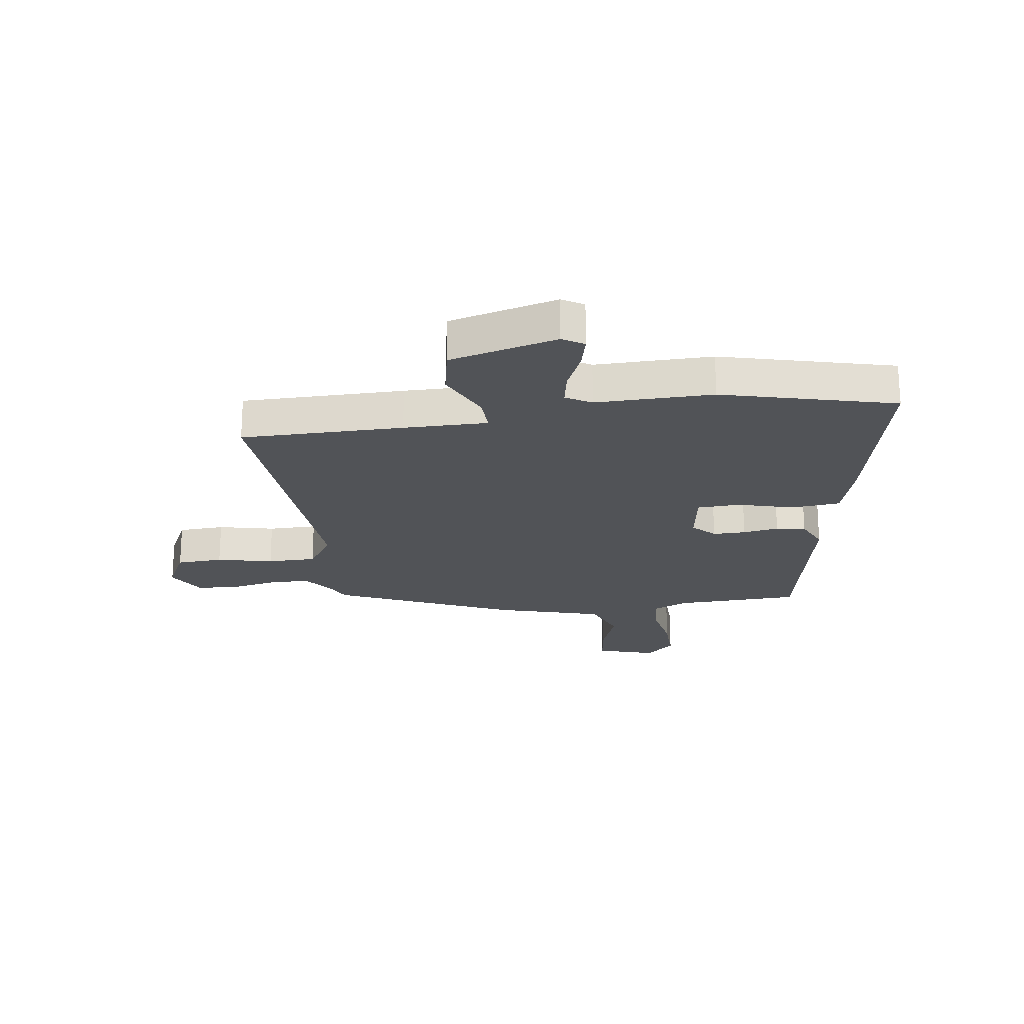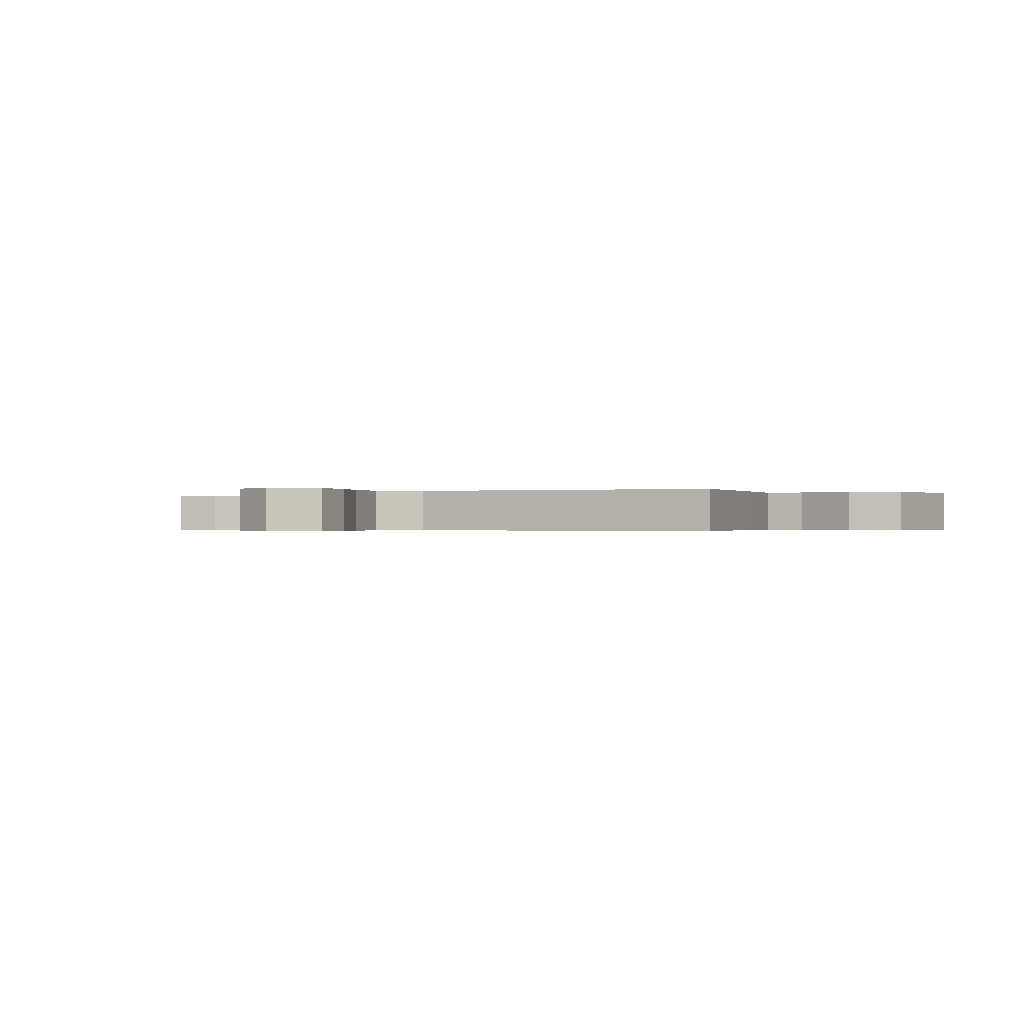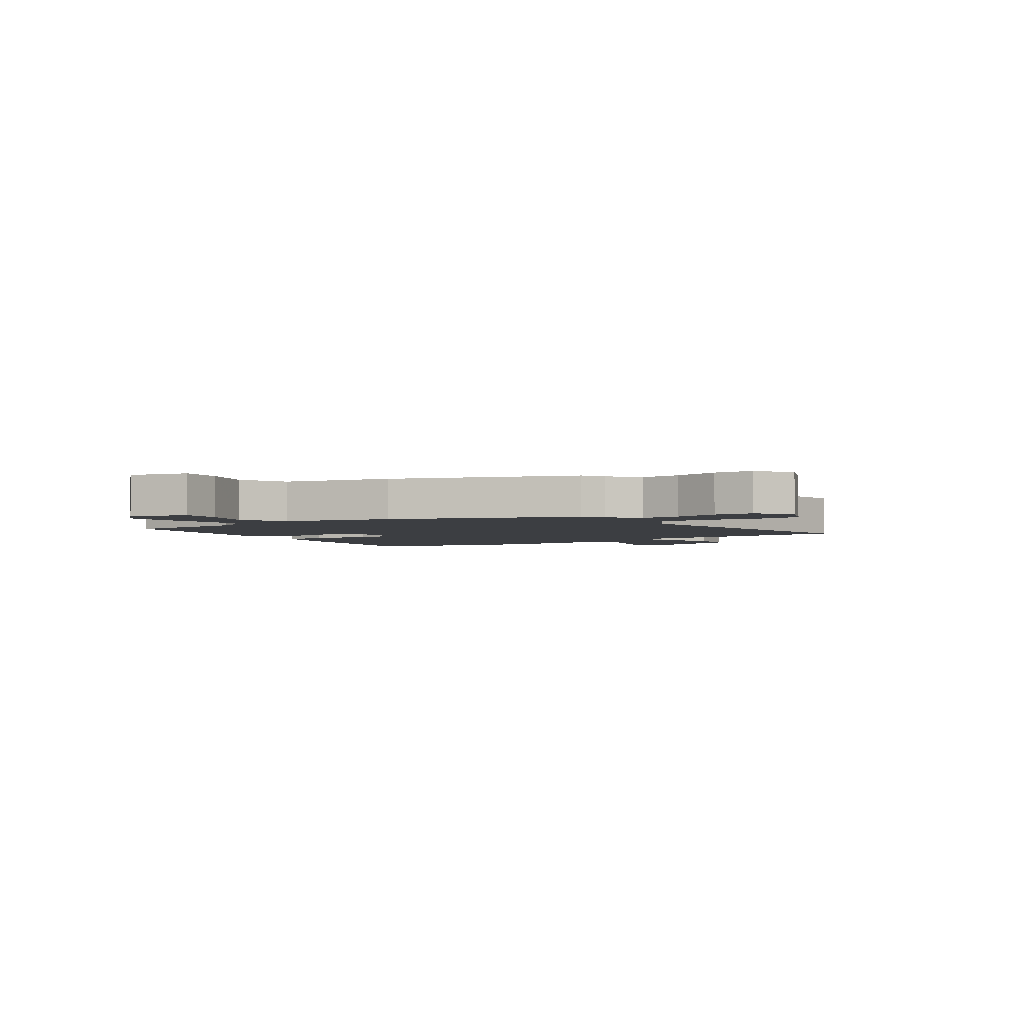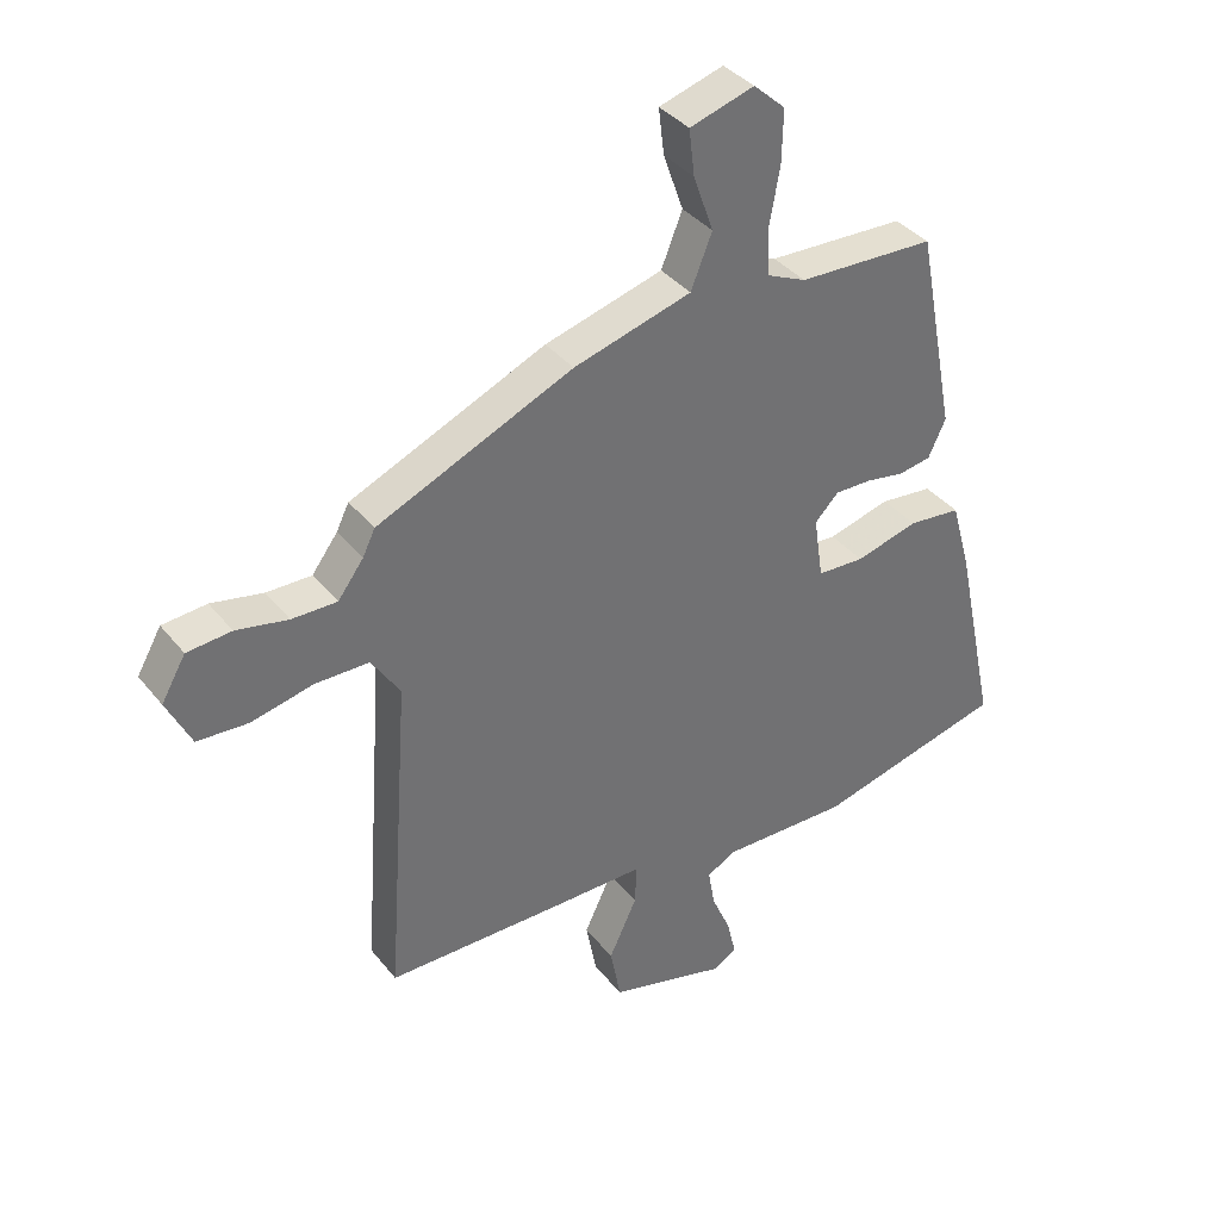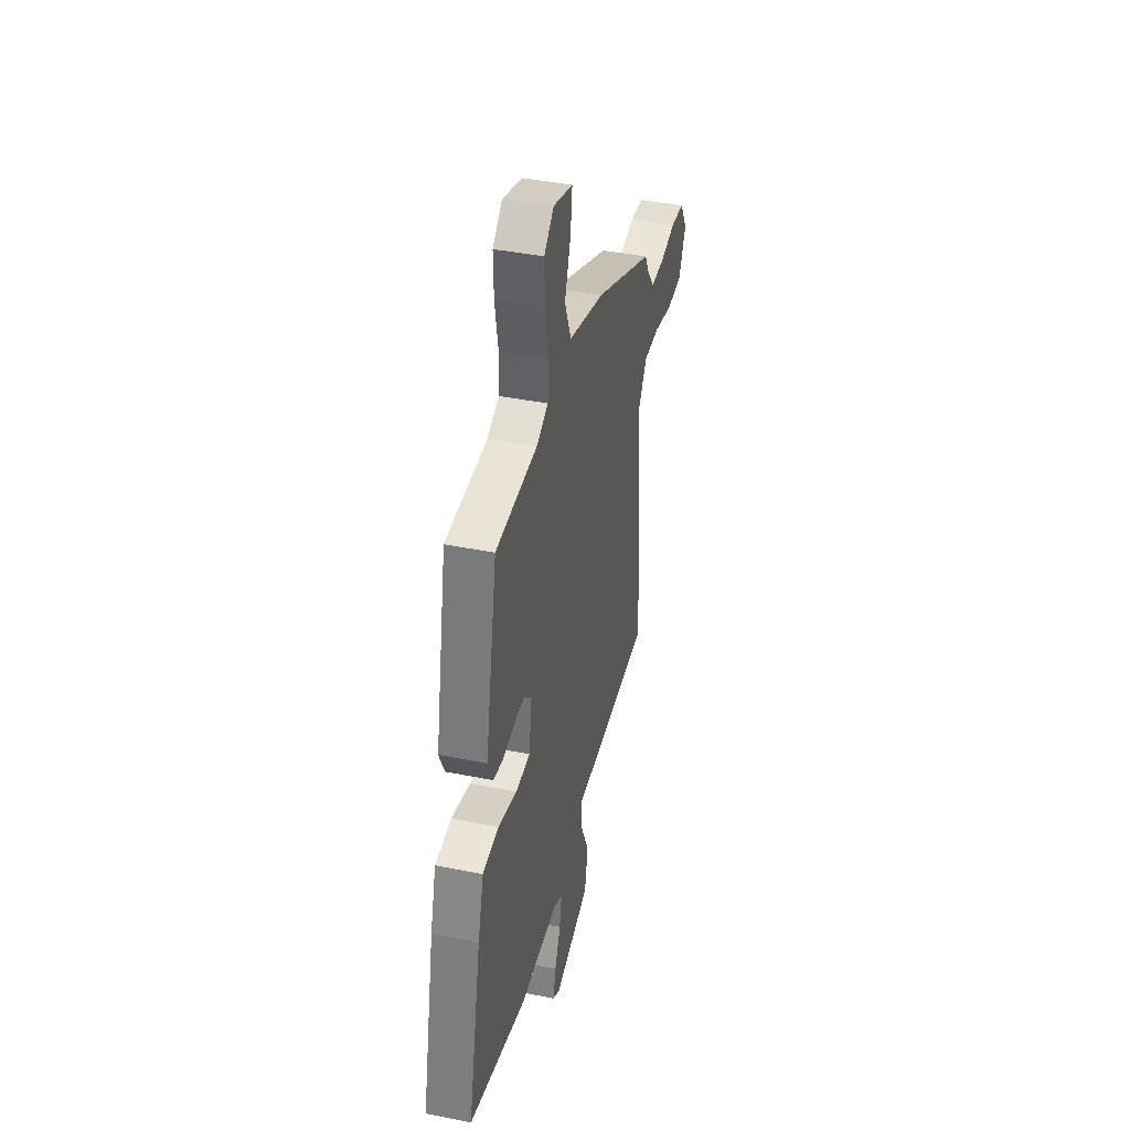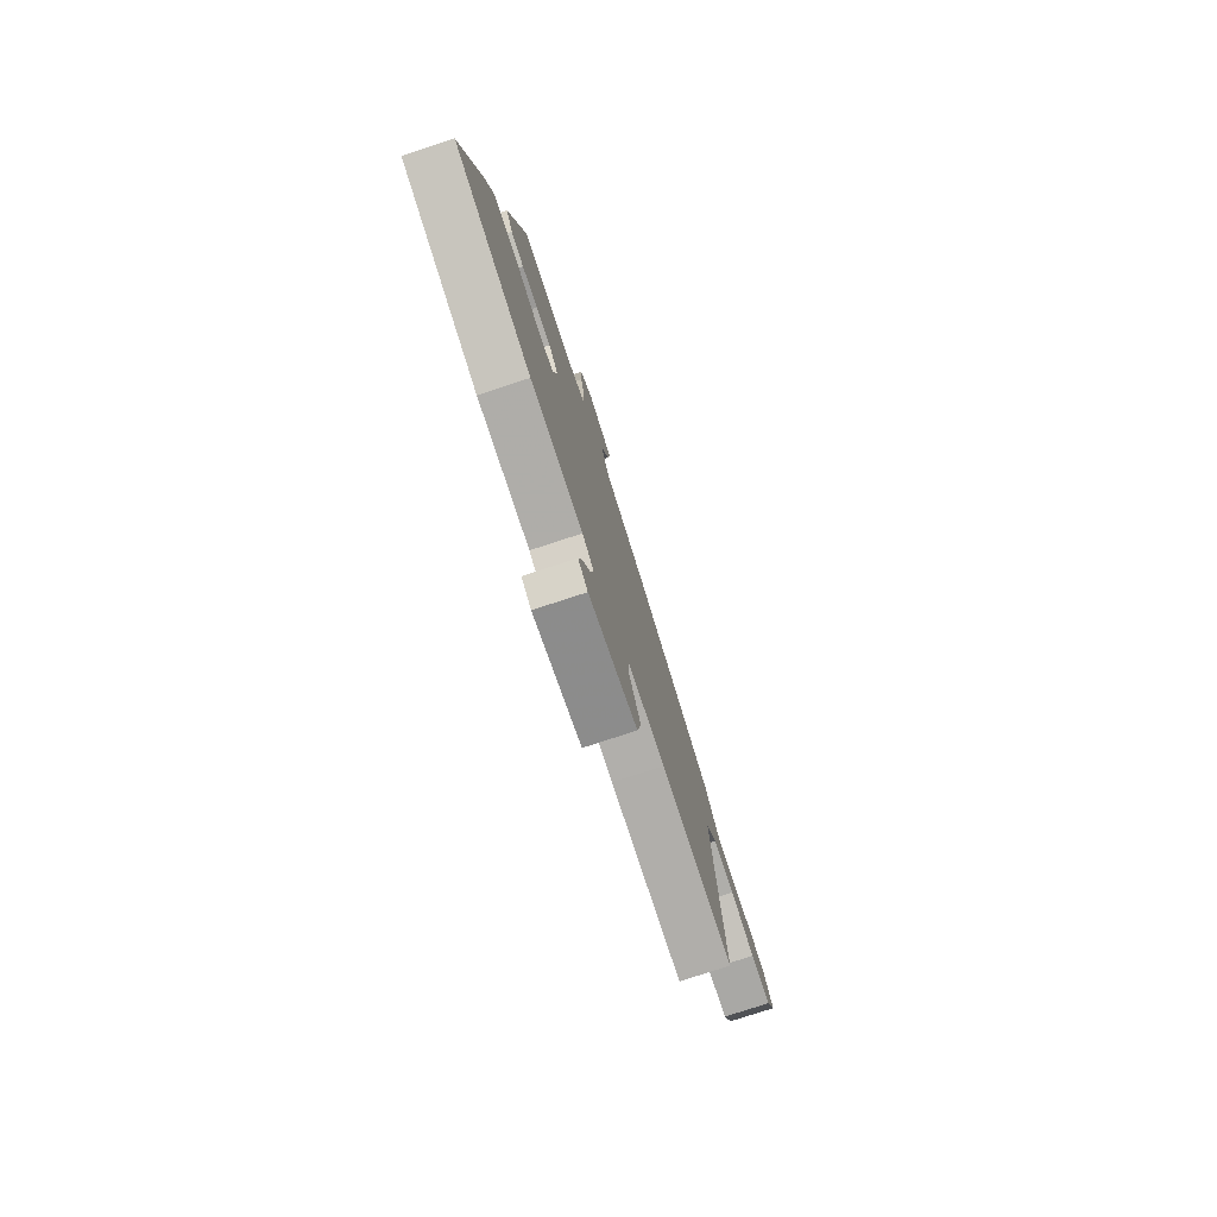
<metadata>
{"format":"obj","ext":"obj","renderer":"f3d","projection":"perspective","resolution":1024,"background":"white","views":[{"elev":-21.9,"azim":-172.3,"up":"+Y"},{"elev":-0.4,"azim":109.2,"up":"+Y"},{"elev":-3.1,"azim":37.2,"up":"+Y"},{"elev":37.4,"azim":146.2,"up":"+Z"},{"elev":40.6,"azim":-76.1,"up":"+Z"},{"elev":-78.2,"azim":-71.9,"up":"+Z"}]}
</metadata>
<code>
v -0.418 0.07 0.474
v -0.198 0.07 0.483
v -0.136 0.07 0.511
v -0.132 0.07 0.585
v -0.149 0.07 0.679
v -0.151 0.07 0.763
v -0.1 0.07 0.809
v 0.003 0.07 0.778
v -0.006 0.07 0.704
v -0.038 0.07 0.613
v -0.004 0.07 0.528
v 0.185 0.07 0.475
v 0.499 0.07 0.338
v 0.519 0.07 0.297
v 0.56 0.07 0.242
v 0.632 0.07 0.243
v 0.715 0.07 0.26
v 0.786 0.07 0.254
v 0.825 0.07 0.186
v 0.786 0.07 0.105
v 0.704 0.07 0.1
v 0.605 0.07 0.122
v 0.519 0.07 0.121
v 0.473 0.07 0.05
v 0.511 0.07 -0.481
v 0.225 0.07 -0.484
v 0.077 0.07 -0.484
v 0.08 0.07 -0.549
v 0.125 0.07 -0.645
v 0.108 0.07 -0.735
v -0.081 0.07 -0.786
v -0.119 0.07 -0.763
v -0.105 0.07 -0.703
v -0.074 0.07 -0.631
v -0.063 0.07 -0.569
v -0.108 0.07 -0.543
v -0.314 0.07 -0.547
v -0.618 0.07 -0.47
v -0.549 0.07 -0.146
v -0.518 0.07 -0.036
v -0.433 0.07 -0.027
v -0.333 0.07 -0.054
v -0.257 0.07 -0.05
v -0.242 0.07 0.051
v -0.28 0.07 0.09
v -0.338 0.07 0.089
v -0.401 0.07 0.078
v -0.453 0.07 0.087
v -0.481 0.07 0.147
v -0.418 0 0.474
v -0.198 0 0.483
v -0.136 0 0.511
v -0.132 0 0.585
v -0.149 0 0.679
v -0.151 0 0.763
v -0.1 0 0.809
v 0.003 0 0.778
v -0.006 0 0.704
v -0.038 0 0.613
v -0.004 0 0.528
v 0.185 0 0.475
v 0.499 0 0.338
v 0.519 0 0.297
v 0.56 0 0.242
v 0.632 0 0.243
v 0.715 0 0.26
v 0.786 0 0.254
v 0.825 0 0.186
v 0.786 0 0.105
v 0.704 0 0.1
v 0.605 0 0.122
v 0.519 0 0.121
v 0.473 0 0.05
v 0.511 0 -0.481
v 0.225 0 -0.484
v 0.077 0 -0.484
v 0.08 0 -0.549
v 0.125 0 -0.645
v 0.108 0 -0.735
v -0.081 0 -0.786
v -0.119 0 -0.763
v -0.105 0 -0.703
v -0.074 0 -0.631
v -0.063 0 -0.569
v -0.108 0 -0.543
v -0.314 0 -0.547
v -0.618 0 -0.47
v -0.549 0 -0.146
v -0.518 0 -0.036
v -0.433 0 -0.027
v -0.333 0 -0.054
v -0.257 0 -0.05
v -0.242 0 0.051
v -0.28 0 0.09
v -0.338 0 0.089
v -0.401 0 0.078
v -0.453 0 0.087
v -0.481 0 0.147
f 49 1 2
f 48 49 2
f 47 48 2
f 46 47 2
f 45 46 2 3
f 44 45 3
f 43 44 3
f 40 41 42
f 39 40 42
f 38 39 42
f 37 38 42
f 36 37 42
f 35 36 42 43
f 32 33 34
f 31 32 34
f 30 31 34
f 29 30 34
f 28 29 34
f 27 28 34 35
f 24 25 26 27
f 35 43 3
f 27 35 3
f 24 27 3
f 23 24 3
f 20 21 22
f 19 20 22
f 18 19 22
f 17 18 22
f 16 17 22
f 15 16 22 23
f 11 12 13 14
f 15 23 3
f 14 15 3
f 11 14 3
f 8 9 10
f 7 8 10
f 6 7 10
f 5 6 10
f 4 5 10
f 3 4 10 11
f 51 50 98
f 51 98 97
f 51 97 96
f 51 96 95
f 52 51 95 94
f 52 94 93
f 52 93 92
f 91 90 89
f 91 89 88
f 91 88 87
f 91 87 86
f 91 86 85
f 92 91 85 84
f 83 82 81
f 83 81 80
f 83 80 79
f 83 79 78
f 83 78 77
f 84 83 77 76
f 76 75 74 73
f 52 92 84
f 52 84 76
f 52 76 73
f 52 73 72
f 71 70 69
f 71 69 68
f 71 68 67
f 71 67 66
f 71 66 65
f 72 71 65 64
f 63 62 61 60
f 52 72 64
f 52 64 63
f 52 63 60
f 59 58 57
f 59 57 56
f 59 56 55
f 59 55 54
f 59 54 53
f 60 59 53 52
f 1 50 51 2
f 2 51 52 3
f 3 52 53 4
f 4 53 54 5
f 5 54 55 6
f 6 55 56 7
f 7 56 57 8
f 8 57 58 9
f 9 58 59 10
f 10 59 60 11
f 11 60 61 12
f 12 61 62 13
f 13 62 63 14
f 14 63 64 15
f 15 64 65 16
f 16 65 66 17
f 17 66 67 18
f 18 67 68 19
f 19 68 69 20
f 20 69 70 21
f 21 70 71 22
f 22 71 72 23
f 23 72 73 24
f 24 73 74 25
f 25 74 75 26
f 26 75 76 27
f 27 76 77 28
f 28 77 78 29
f 29 78 79 30
f 30 79 80 31
f 31 80 81 32
f 32 81 82 33
f 33 82 83 34
f 34 83 84 35
f 35 84 85 36
f 36 85 86 37
f 37 86 87 38
f 38 87 88 39
f 39 88 89 40
f 40 89 90 41
f 41 90 91 42
f 42 91 92 43
f 43 92 93 44
f 44 93 94 45
f 45 94 95 46
f 46 95 96 47
f 47 96 97 48
f 48 97 98 49
f 49 98 50 1

</code>
